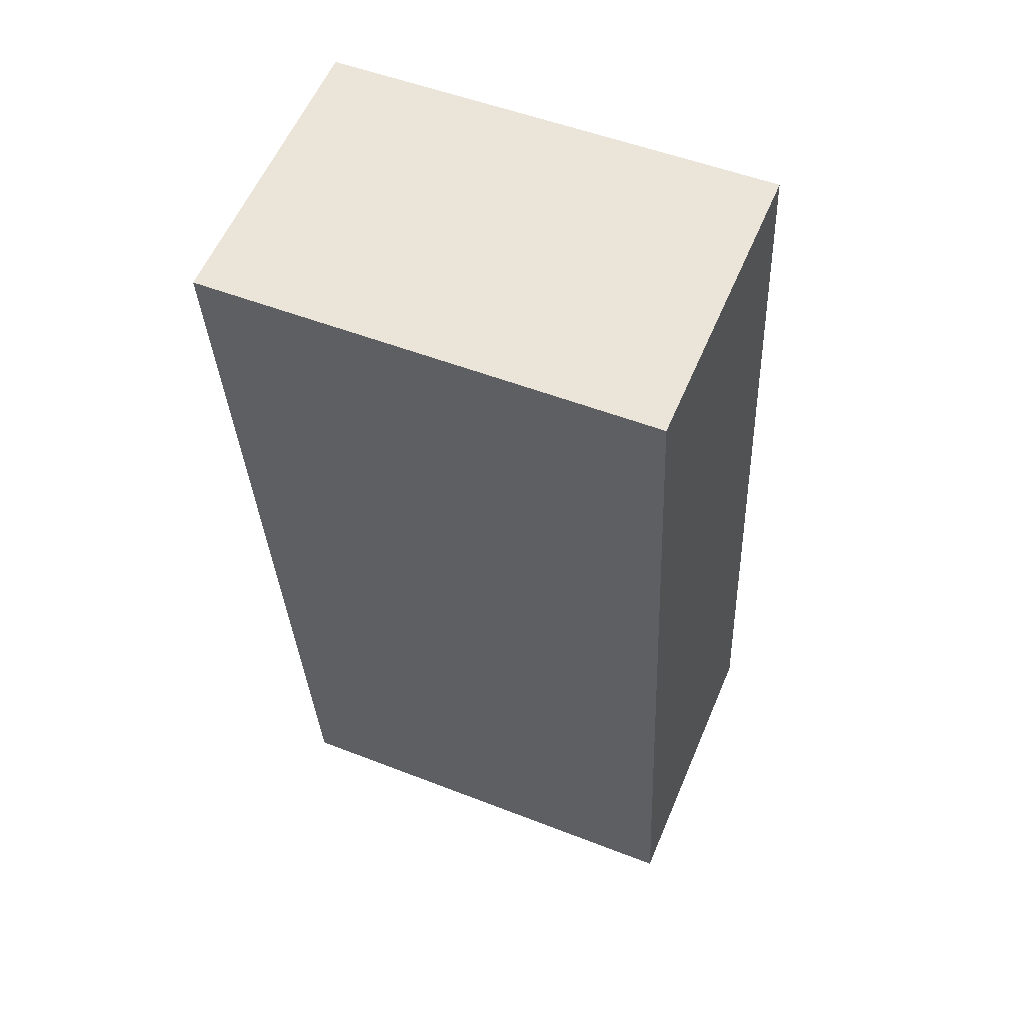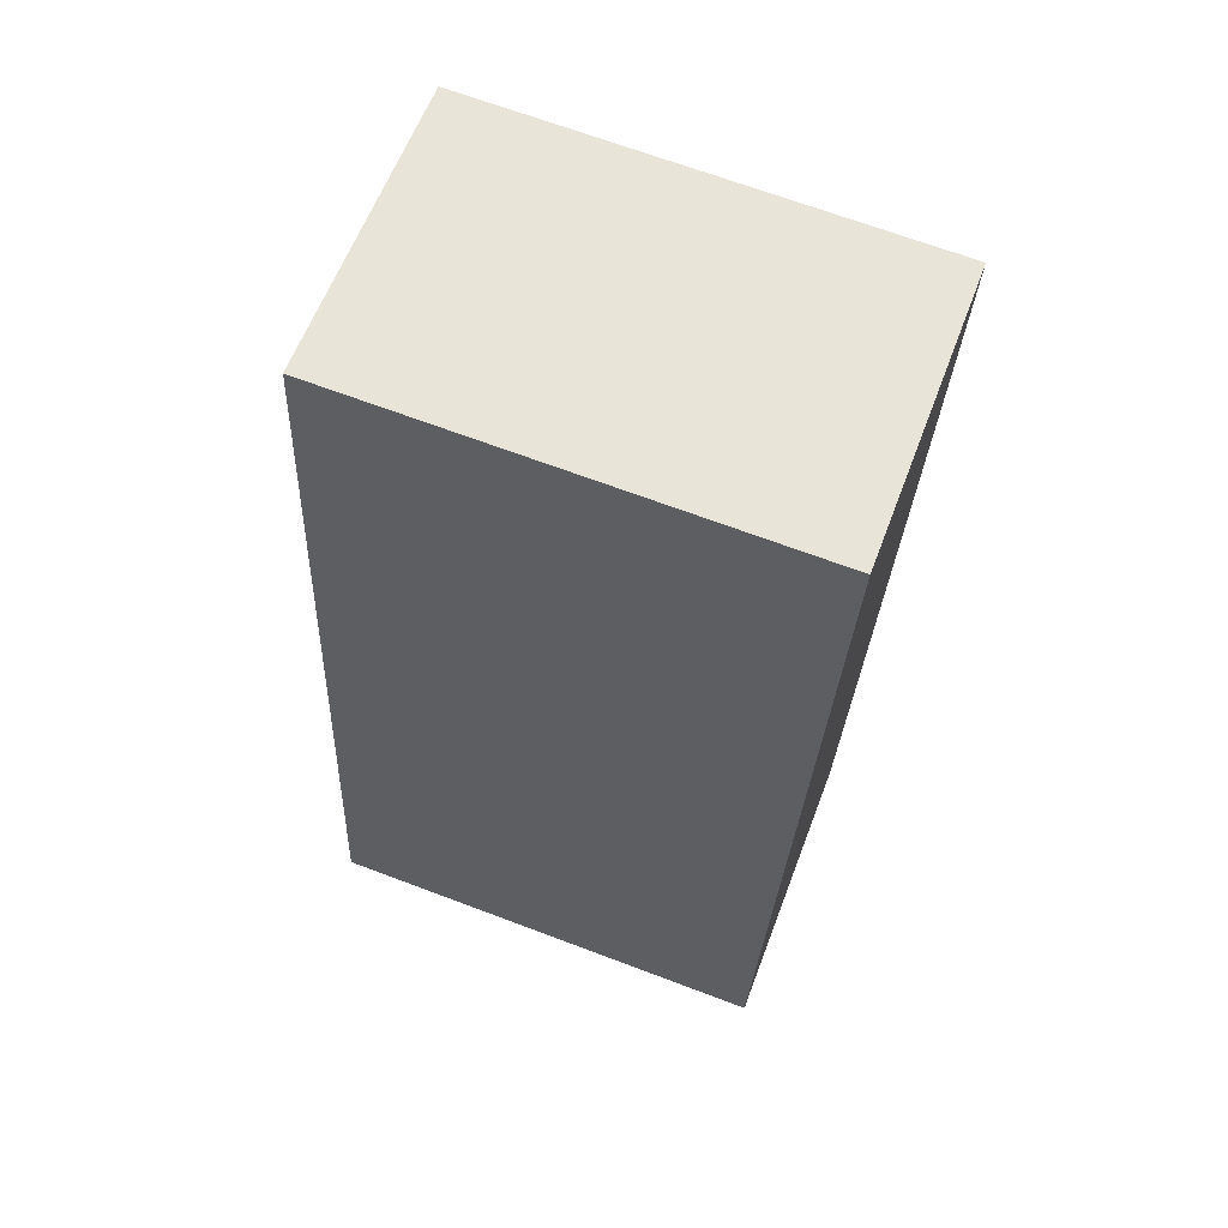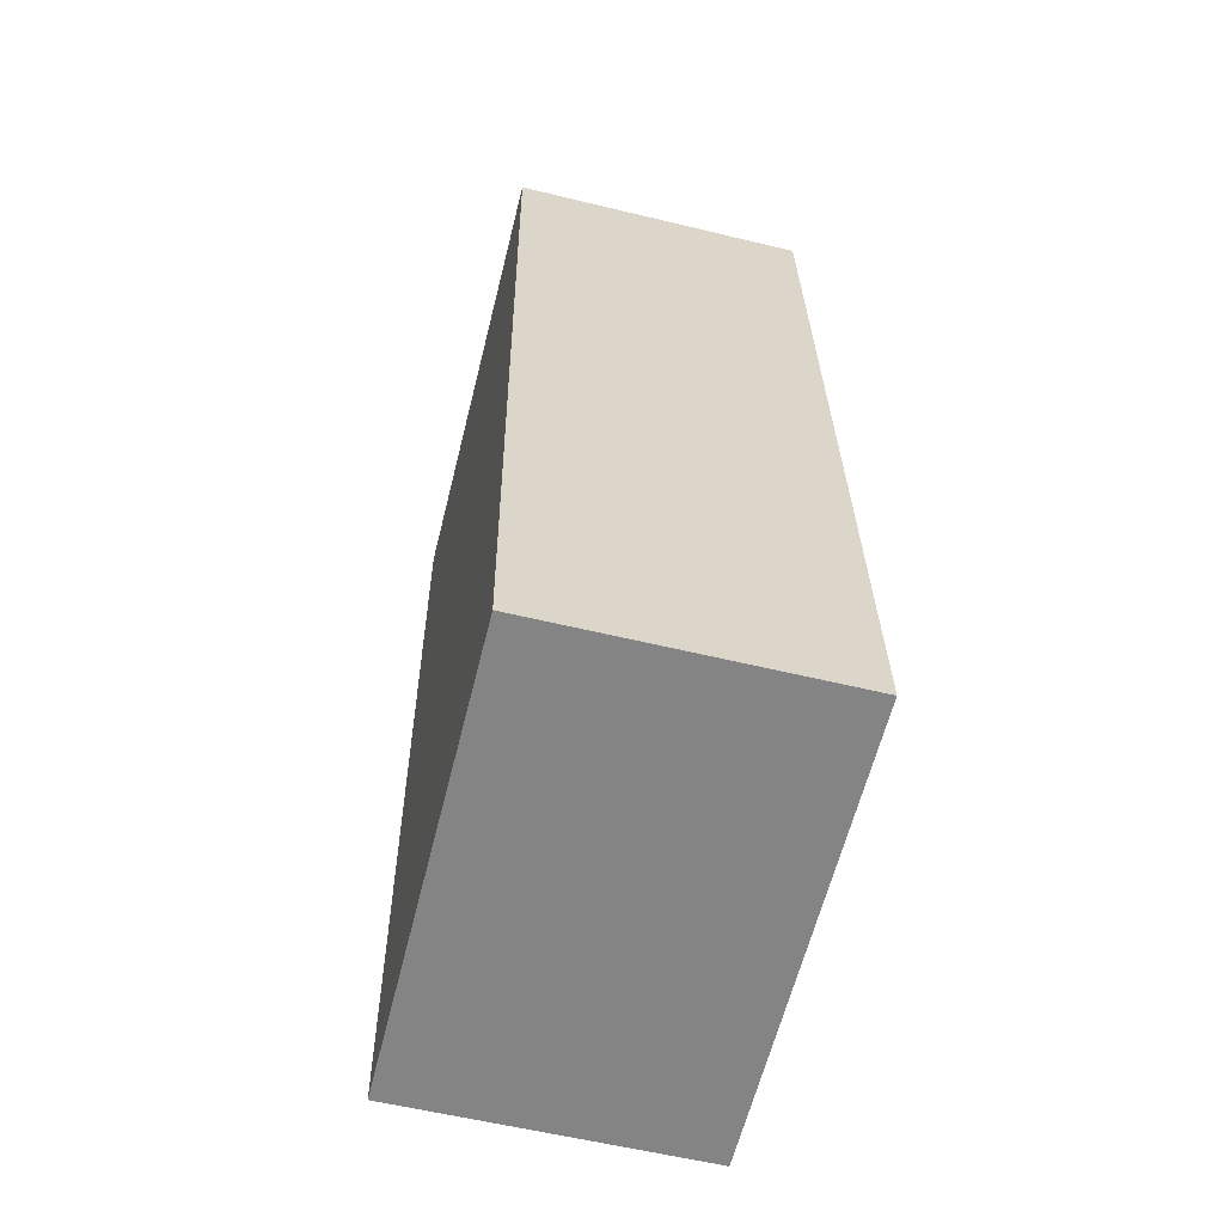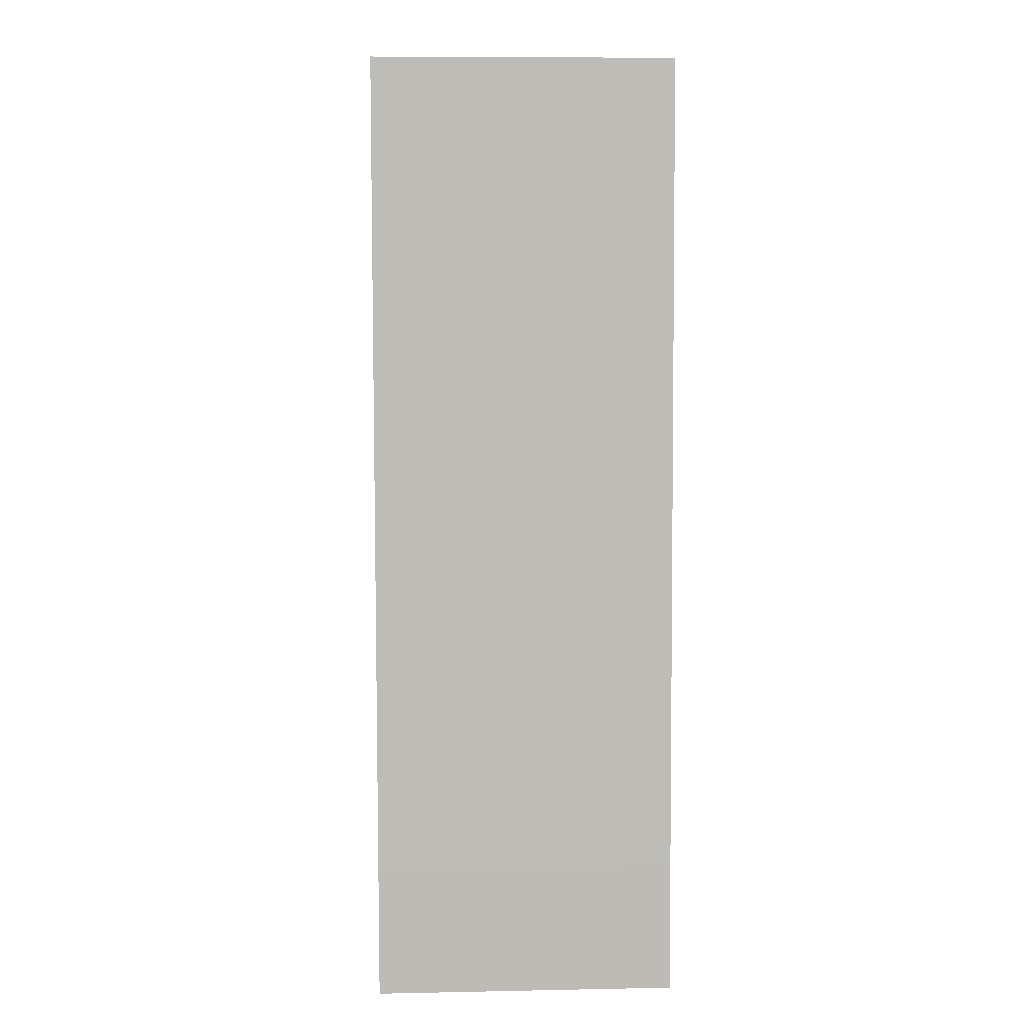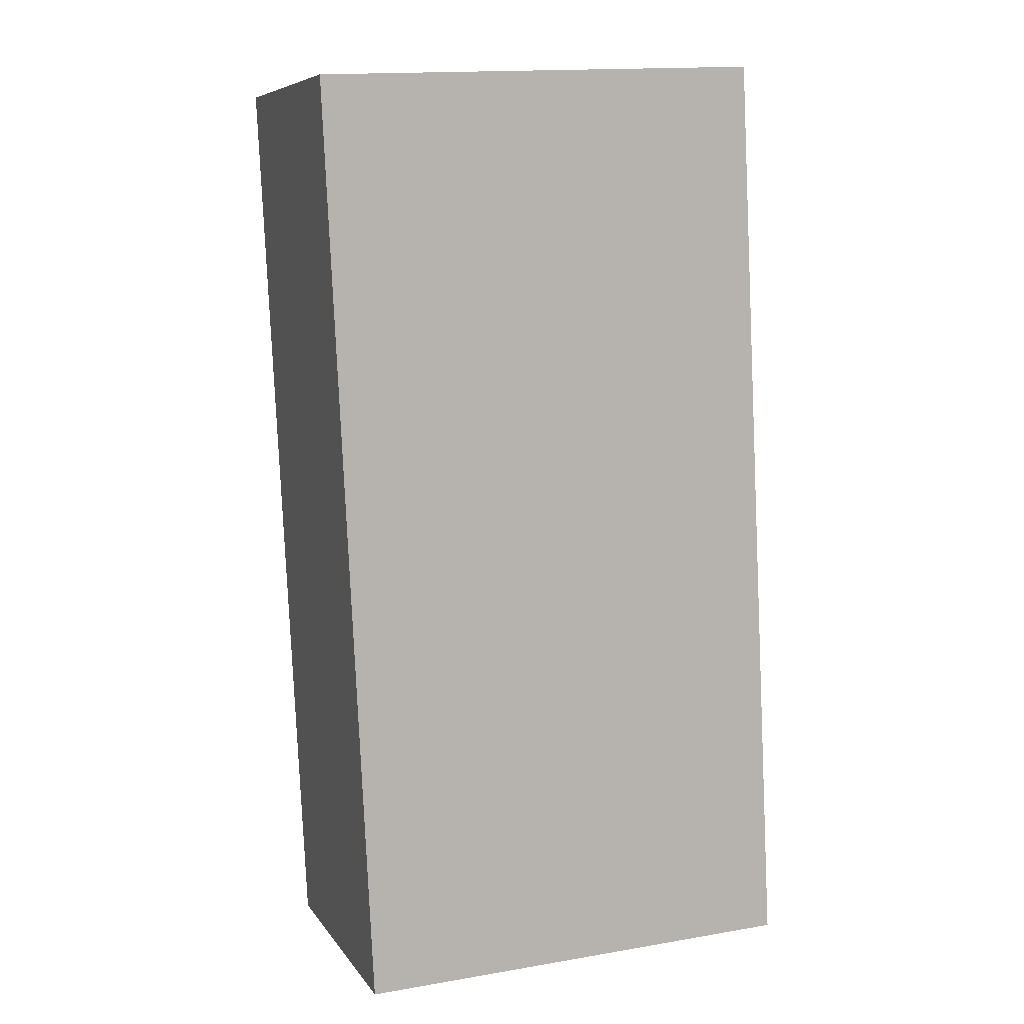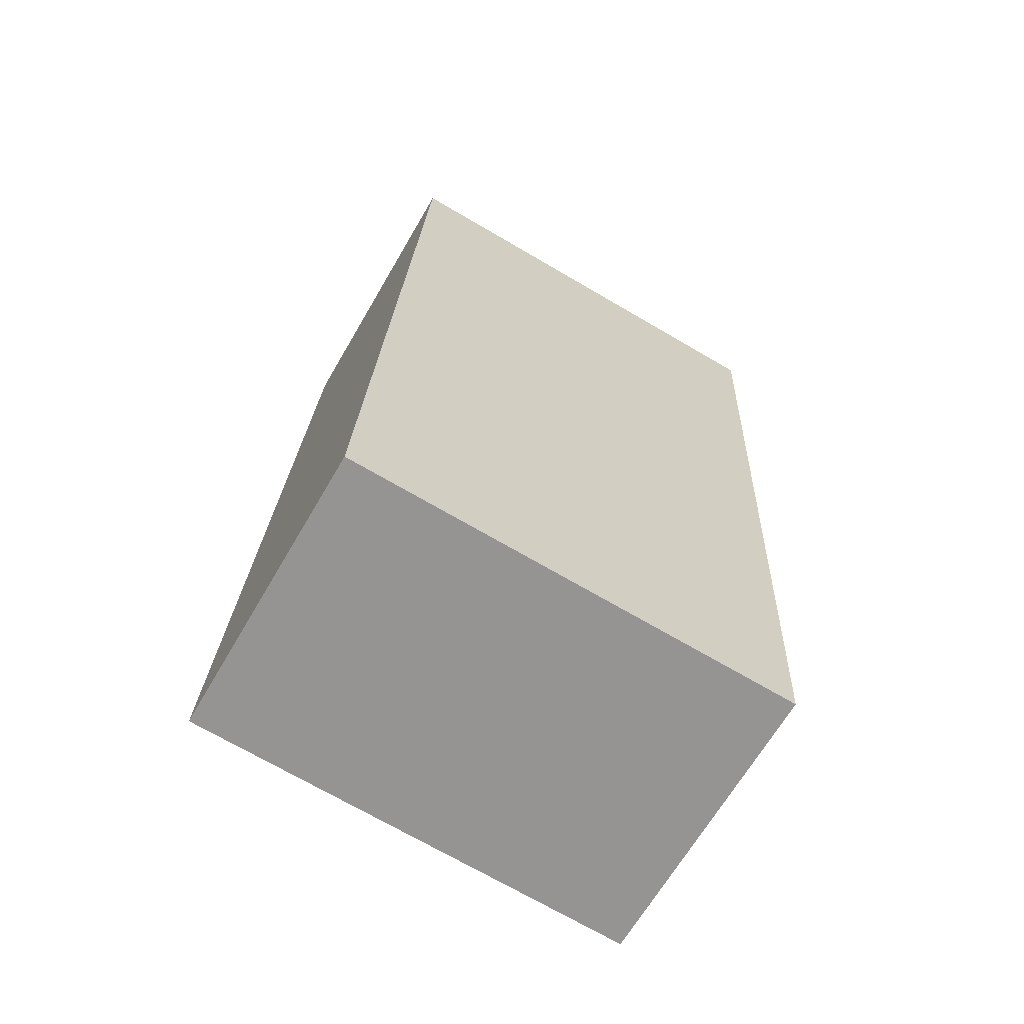
<metadata>
{"format":"obj","ext":"obj","renderer":"f3d","projection":"perspective","resolution":1024,"background":"white","views":[{"elev":58.2,"azim":-157.1,"up":"+Z"},{"elev":60.5,"azim":20.5,"up":"+Z"},{"elev":-58.8,"azim":-104.0,"up":"+Z"},{"elev":8.7,"azim":-93.1,"up":"+Z"},{"elev":7.5,"azim":160.6,"up":"+Z"},{"elev":-66.1,"azim":-30.1,"up":"+Z"}]}
</metadata>
<code>
v  0.16 7.552 3.308
v  11.53 7.552 -0.556
v  0 7.552 4.624e-16
v  12.7 7.552 23.24
v  0.993 7.552 20.49
v  1.153 7.552 23.79
v  1.153 -1.456e-15 23.79
v  0.993 -1.255e-15 20.49
v  0.16 -2.026e-16 3.308
v  0 0 0
v  12.7 -1.423e-15 23.24
v  11.53 3.405e-17 -0.556
g defaultobject
f 1 2 3
f 2 1 4
f 4 1 5
f 4 5 6
f 5 7 6
f 7 5 8
f 8 5 1
f 8 1 9
f 9 1 3
f 9 3 10
f 7 4 6
f 4 7 11
f 11 2 4
f 2 11 12
f 12 3 2
f 3 12 10
f 7 12 11
f 12 7 8
f 12 8 9
f 12 9 10

</code>
